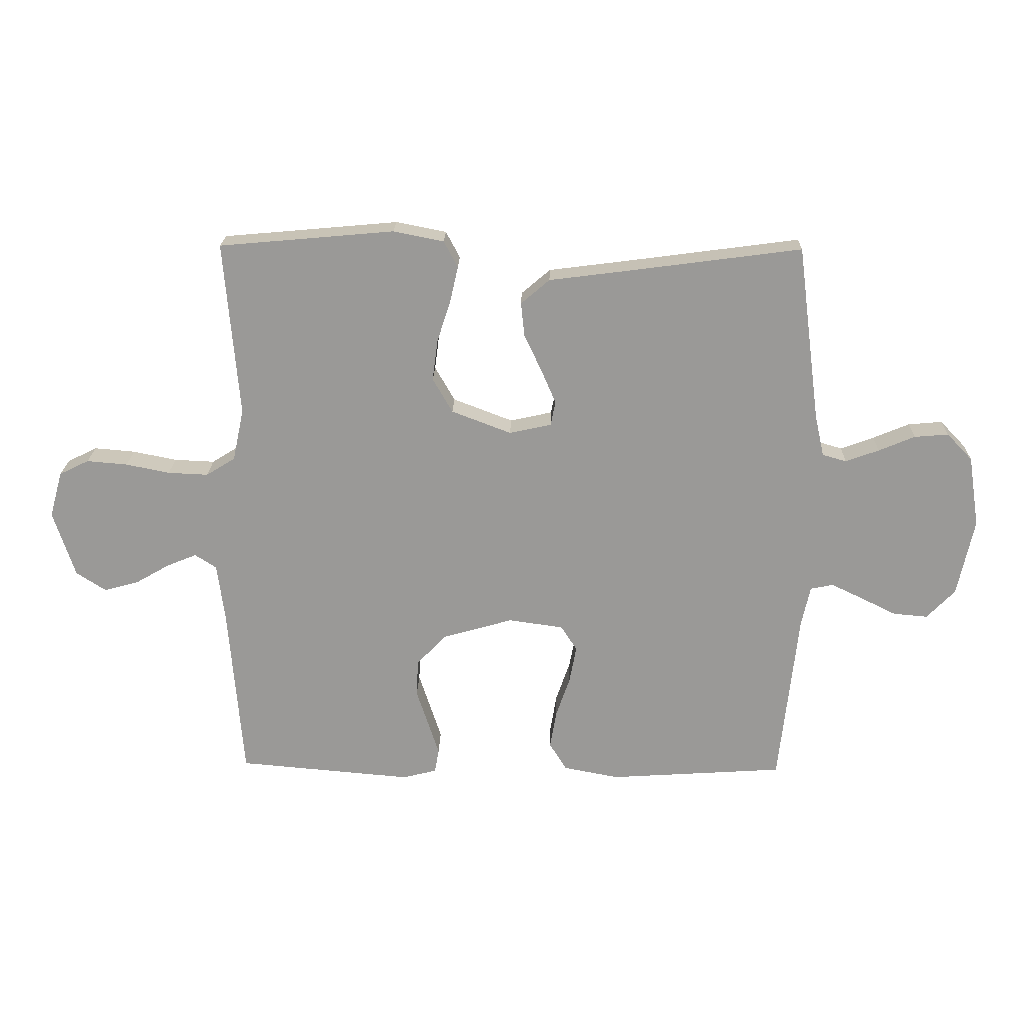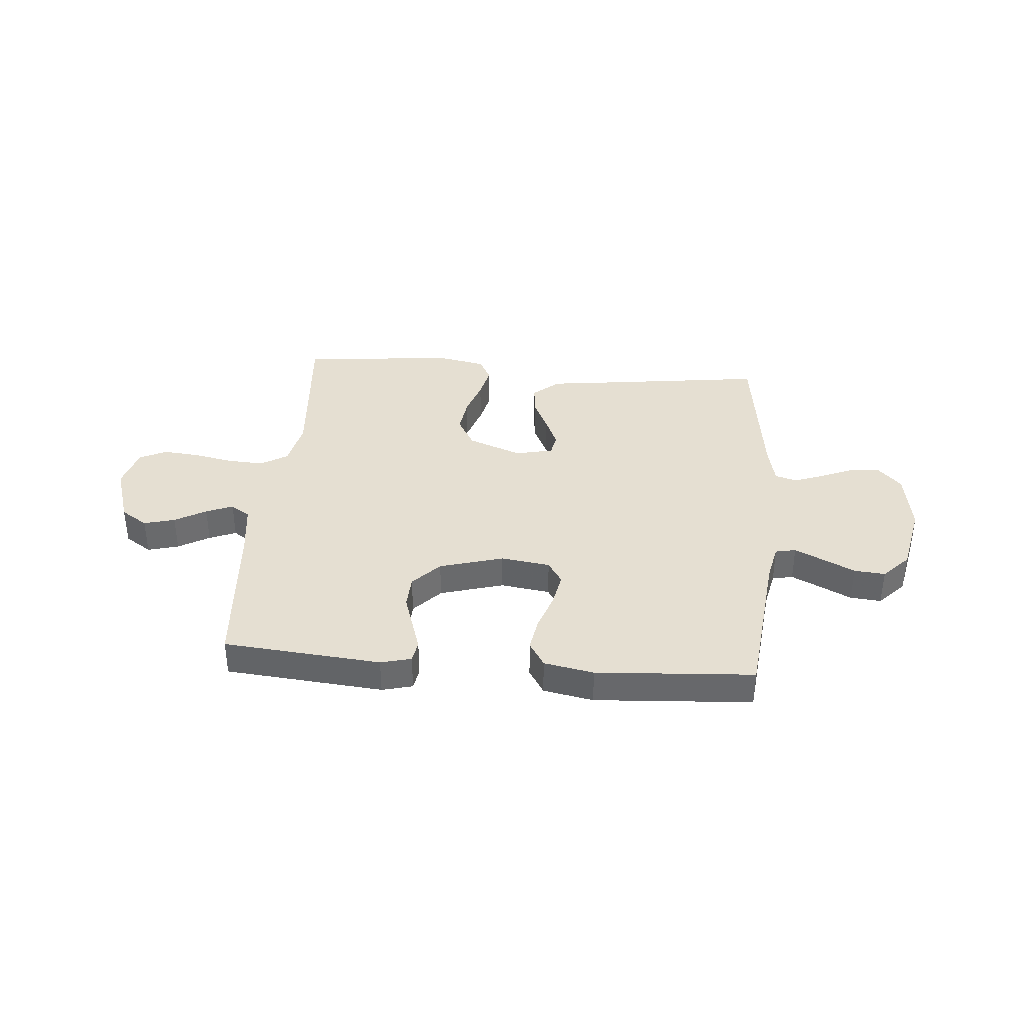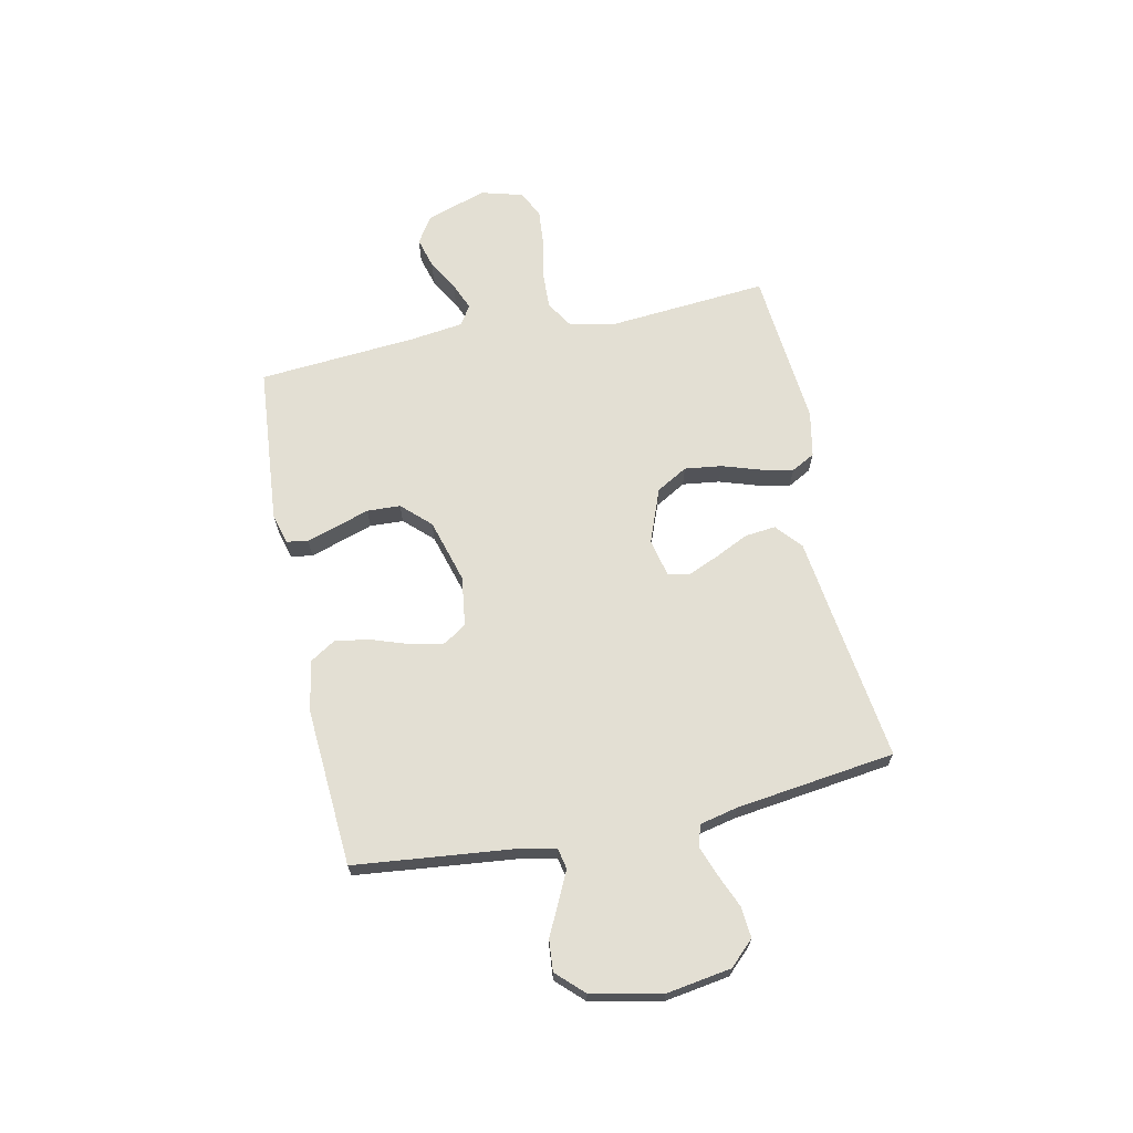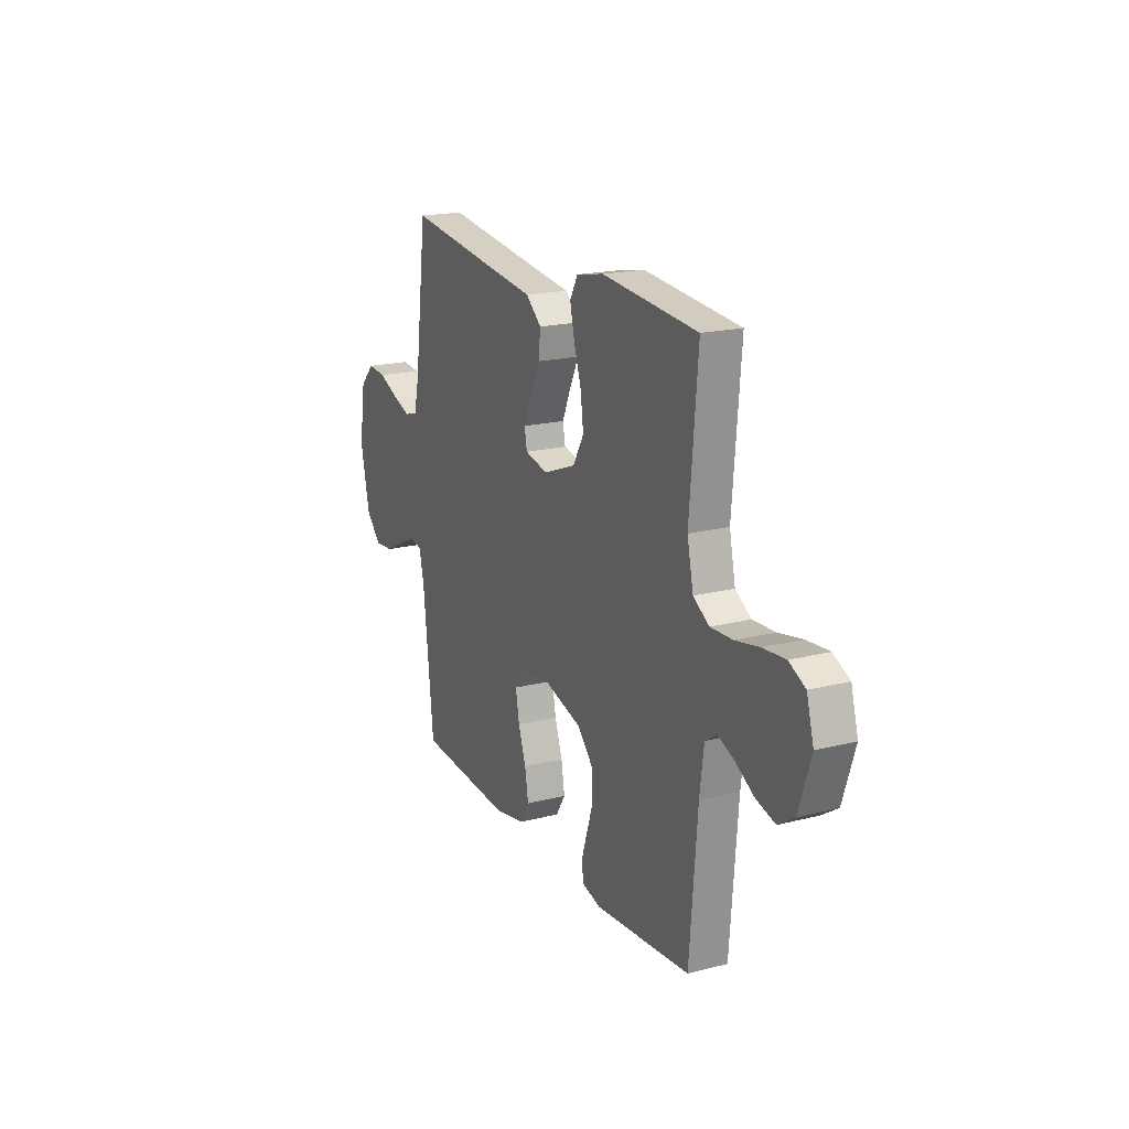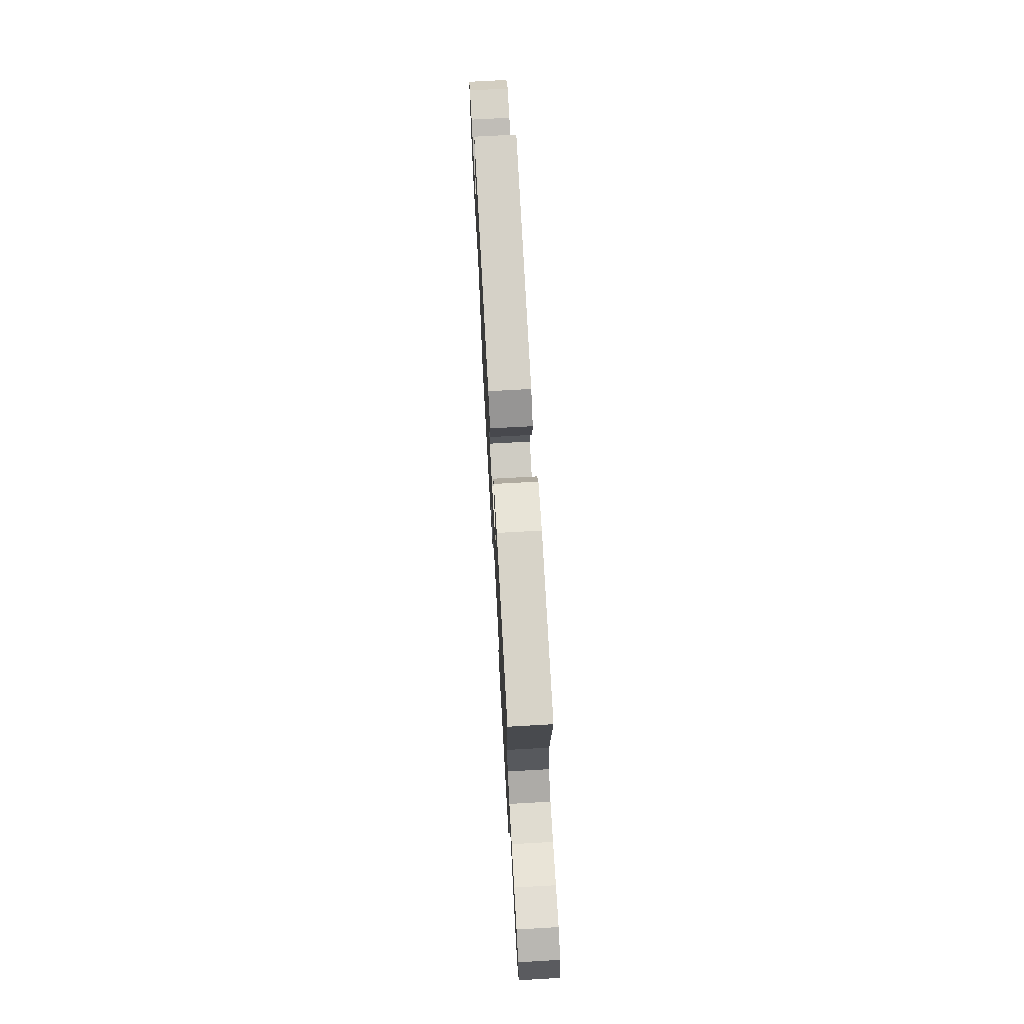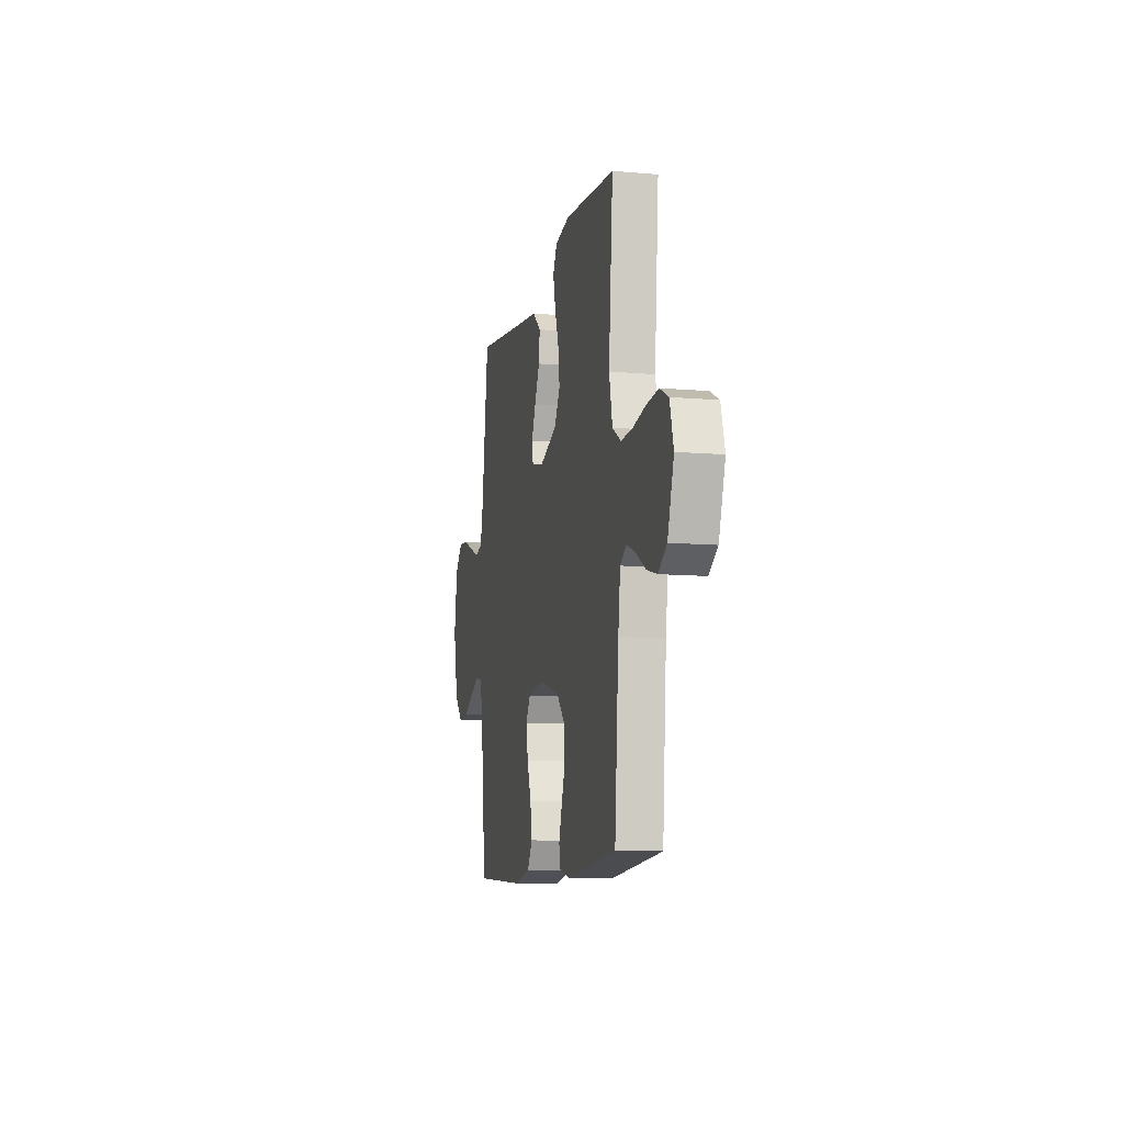
<metadata>
{"format":"obj","ext":"obj","renderer":"f3d","projection":"perspective","resolution":1024,"background":"white","views":[{"elev":20.9,"azim":-178.5,"up":"+Z"},{"elev":37.5,"azim":-175.1,"up":"+Y"},{"elev":66.9,"azim":-101.9,"up":"+Y"},{"elev":18.9,"azim":64.1,"up":"+Z"},{"elev":72.1,"azim":86.8,"up":"+Z"},{"elev":-10.1,"azim":77.5,"up":"+Z"}]}
</metadata>
<code>
v -0.5 0.07 -0.5
v -0.532 0.07 -0.2
v -0.547 0.07 -0.13
v -0.586 0.07 -0.122
v -0.64 0.07 -0.148
v -0.701 0.07 -0.178
v -0.76 0.07 -0.183
v -0.808 0.07 -0.133
v -0.836 0.07 0
v -0.817 0.07 0.122
v -0.773 0.07 0.168
v -0.715 0.07 0.163
v -0.653 0.07 0.137
v -0.596 0.07 0.116
v -0.555 0.07 0.128
v -0.539 0.07 0.2
v -0.5 0.07 0.5
v -0.2 0.07 0.46
v -0.068 0.07 0.443
v -0.019 0.07 0.401
v -0.025 0.07 0.343
v -0.055 0.07 0.28
v -0.08 0.07 0.222
v -0.072 0.07 0.18
v 0 0.07 0.164
v 0.102 0.07 0.203
v 0.136 0.07 0.262
v 0.127 0.07 0.332
v 0.104 0.07 0.403
v 0.09 0.07 0.465
v 0.114 0.07 0.51
v 0.2 0.07 0.527
v 0.5 0.07 0.5
v 0.475 0.07 0.2
v 0.494 0.07 0.111
v 0.544 0.07 0.08
v 0.613 0.07 0.083
v 0.688 0.07 0.098
v 0.758 0.07 0.104
v 0.809 0.07 0.079
v 0.831 0.07 0
v 0.794 0.07 -0.114
v 0.743 0.07 -0.147
v 0.684 0.07 -0.131
v 0.625 0.07 -0.097
v 0.574 0.07 -0.076
v 0.537 0.07 -0.1
v 0.524 0.07 -0.2
v 0.5 0.07 -0.5
v 0.2 0.07 -0.526
v 0.142 0.07 -0.511
v 0.135 0.07 -0.47
v 0.153 0.07 -0.414
v 0.174 0.07 -0.35
v 0.171 0.07 -0.287
v 0.121 0.07 -0.234
v 0 0.07 -0.199
v -0.094 0.07 -0.212
v -0.122 0.07 -0.255
v -0.11 0.07 -0.319
v -0.086 0.07 -0.389
v -0.075 0.07 -0.454
v -0.105 0.07 -0.502
v -0.2 0.07 -0.52
v -0.5 0 -0.5
v -0.532 0 -0.2
v -0.547 0 -0.13
v -0.586 0 -0.122
v -0.64 0 -0.148
v -0.701 0 -0.178
v -0.76 0 -0.183
v -0.808 0 -0.133
v -0.836 0 0
v -0.817 0 0.122
v -0.773 0 0.168
v -0.715 0 0.163
v -0.653 0 0.137
v -0.596 0 0.116
v -0.555 0 0.128
v -0.539 0 0.2
v -0.5 0 0.5
v -0.2 0 0.46
v -0.068 0 0.443
v -0.019 0 0.401
v -0.025 0 0.343
v -0.055 0 0.28
v -0.08 0 0.222
v -0.072 0 0.18
v 0 0 0.164
v 0.102 0 0.203
v 0.136 0 0.262
v 0.127 0 0.332
v 0.104 0 0.403
v 0.09 0 0.465
v 0.114 0 0.51
v 0.2 0 0.527
v 0.5 0 0.5
v 0.475 0 0.2
v 0.494 0 0.111
v 0.544 0 0.08
v 0.613 0 0.083
v 0.688 0 0.098
v 0.758 0 0.104
v 0.809 0 0.079
v 0.831 0 0
v 0.794 0 -0.114
v 0.743 0 -0.147
v 0.684 0 -0.131
v 0.625 0 -0.097
v 0.574 0 -0.076
v 0.537 0 -0.1
v 0.524 0 -0.2
v 0.5 0 -0.5
v 0.2 0 -0.526
v 0.142 0 -0.511
v 0.135 0 -0.47
v 0.153 0 -0.414
v 0.174 0 -0.35
v 0.171 0 -0.287
v 0.121 0 -0.234
v 0 0 -0.199
v -0.094 0 -0.212
v -0.122 0 -0.255
v -0.11 0 -0.319
v -0.086 0 -0.389
v -0.075 0 -0.454
v -0.105 0 -0.502
v -0.2 0 -0.52
f 63 64 1 2
f 60 61 62 63
f 59 60 63 2
f 58 59 2 3
f 57 58 3 4
f 51 52 53 54
f 49 50 51 54
f 48 49 54 55
f 47 48 55 56
f 42 43 44 45
f 42 45 46
f 41 42 46
f 40 41 46
f 37 38 39 40
f 36 37 40 46
f 35 36 46 47
f 31 32 33 34
f 28 29 30 31
f 27 28 31 34
f 26 27 34 35
f 19 20 21 22
f 18 19 22 23
f 16 17 18 23
f 15 16 23 24
f 10 11 12 13
f 10 13 14
f 9 10 14
f 5 6 7 8
f 4 5 8 9
f 57 4 9 14
f 25 26 35 47
f 25 47 56 57
f 24 25 57
f 14 15 24 57
f 66 65 128 127
f 127 126 125 124
f 66 127 124 123
f 67 66 123 122
f 68 67 122 121
f 118 117 116 115
f 118 115 114 113
f 119 118 113 112
f 120 119 112 111
f 109 108 107 106
f 110 109 106
f 110 106 105
f 110 105 104
f 104 103 102 101
f 110 104 101 100
f 111 110 100 99
f 98 97 96 95
f 95 94 93 92
f 98 95 92 91
f 99 98 91 90
f 86 85 84 83
f 87 86 83 82
f 87 82 81 80
f 88 87 80 79
f 77 76 75 74
f 78 77 74
f 78 74 73
f 72 71 70 69
f 73 72 69 68
f 78 73 68 121
f 111 99 90 89
f 121 120 111 89
f 121 89 88
f 121 88 79 78
f 1 65 66 2
f 2 66 67 3
f 3 67 68 4
f 4 68 69 5
f 5 69 70 6
f 6 70 71 7
f 7 71 72 8
f 8 72 73 9
f 9 73 74 10
f 10 74 75 11
f 11 75 76 12
f 12 76 77 13
f 13 77 78 14
f 14 78 79 15
f 15 79 80 16
f 16 80 81 17
f 17 81 82 18
f 18 82 83 19
f 19 83 84 20
f 20 84 85 21
f 21 85 86 22
f 22 86 87 23
f 23 87 88 24
f 24 88 89 25
f 25 89 90 26
f 26 90 91 27
f 27 91 92 28
f 28 92 93 29
f 29 93 94 30
f 30 94 95 31
f 31 95 96 32
f 32 96 97 33
f 33 97 98 34
f 34 98 99 35
f 35 99 100 36
f 36 100 101 37
f 37 101 102 38
f 38 102 103 39
f 39 103 104 40
f 40 104 105 41
f 41 105 106 42
f 42 106 107 43
f 43 107 108 44
f 44 108 109 45
f 45 109 110 46
f 46 110 111 47
f 47 111 112 48
f 48 112 113 49
f 49 113 114 50
f 50 114 115 51
f 51 115 116 52
f 52 116 117 53
f 53 117 118 54
f 54 118 119 55
f 55 119 120 56
f 56 120 121 57
f 57 121 122 58
f 58 122 123 59
f 59 123 124 60
f 60 124 125 61
f 61 125 126 62
f 62 126 127 63
f 63 127 128 64
f 64 128 65 1

</code>
